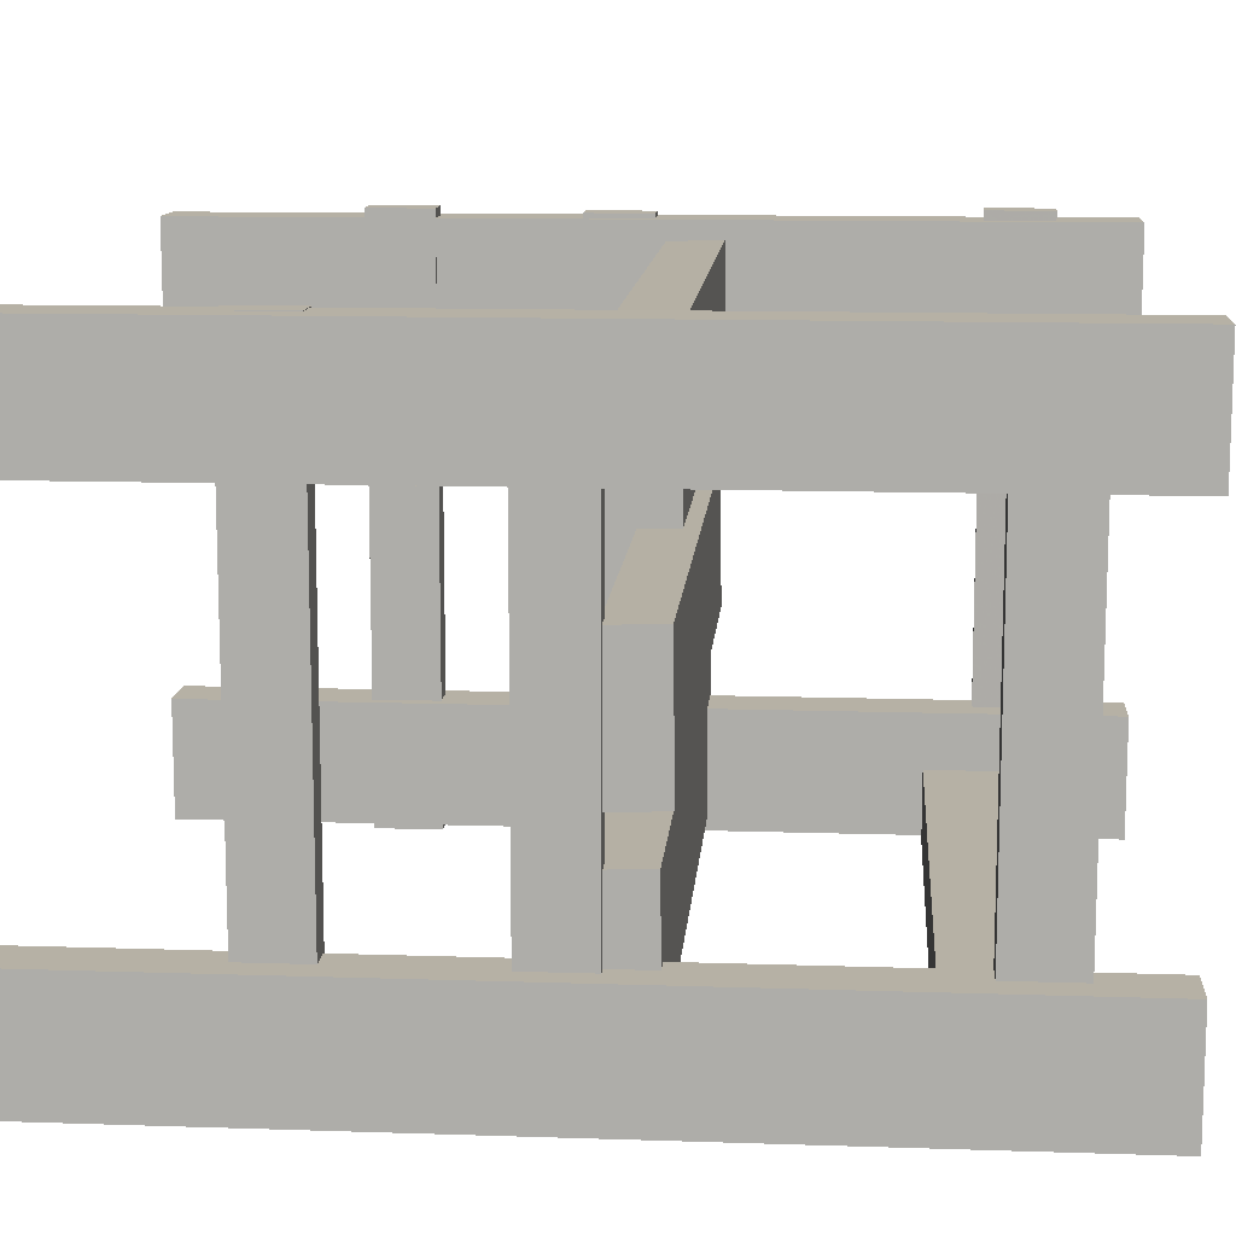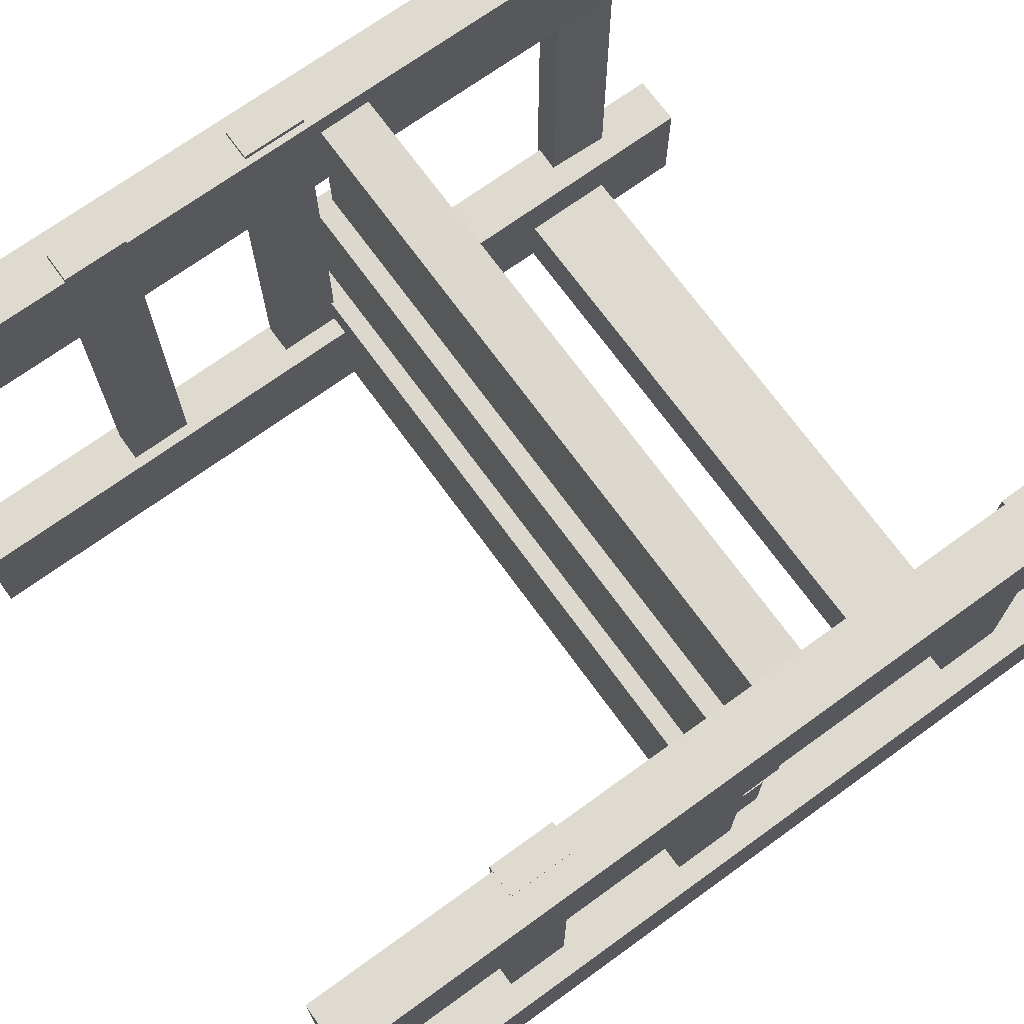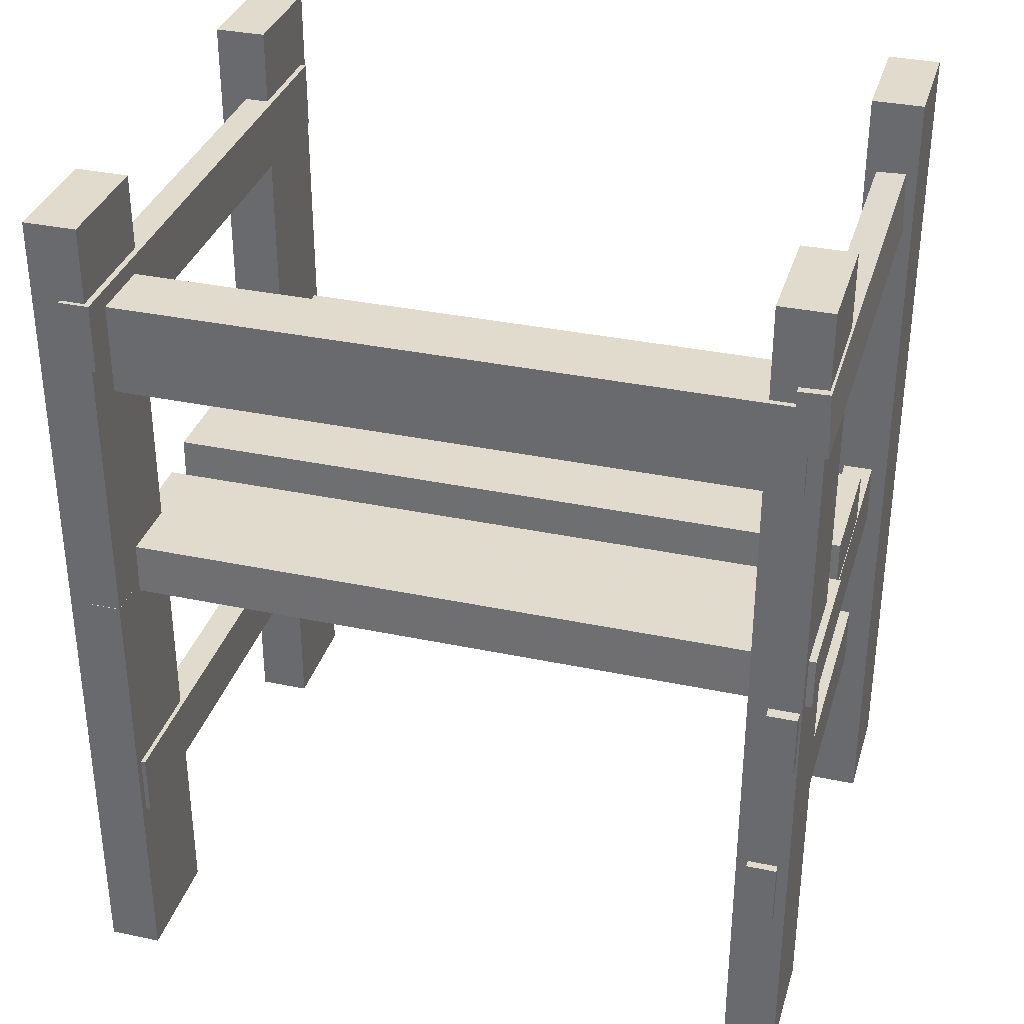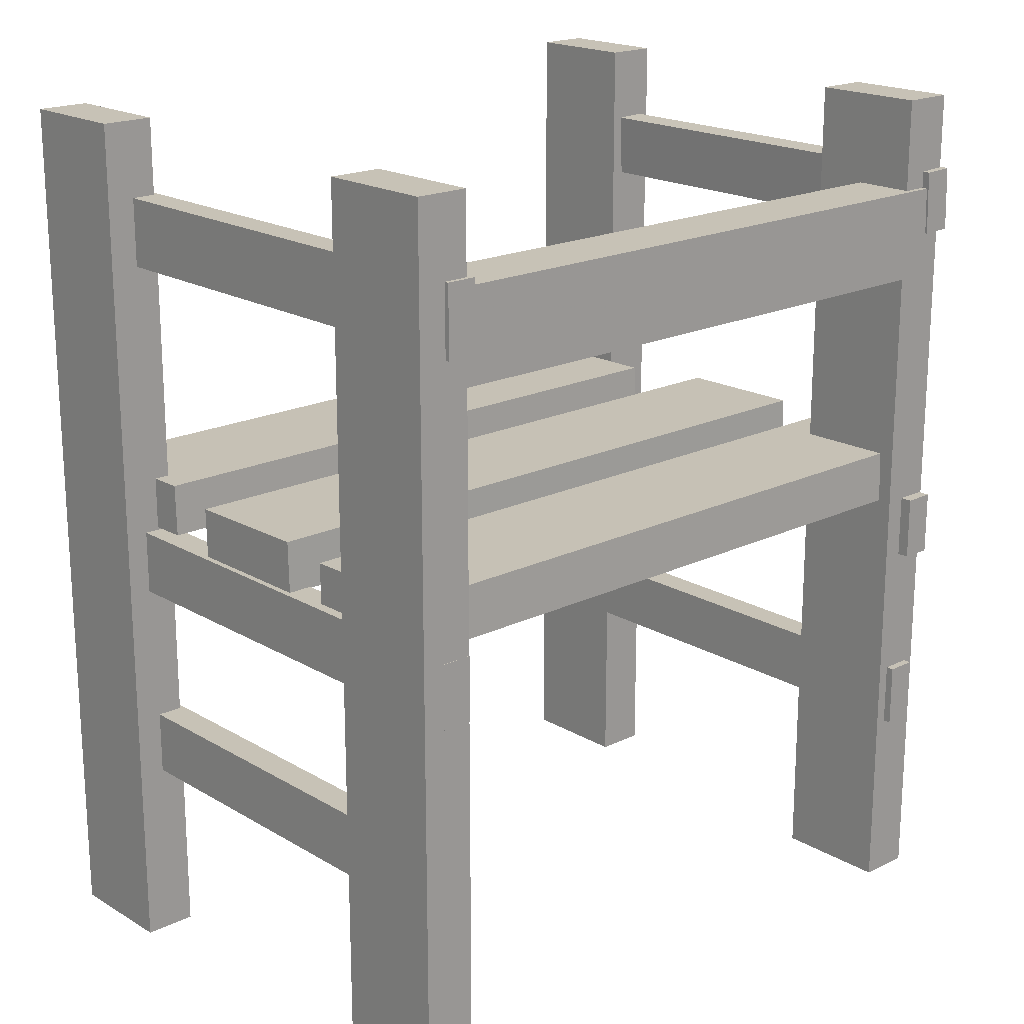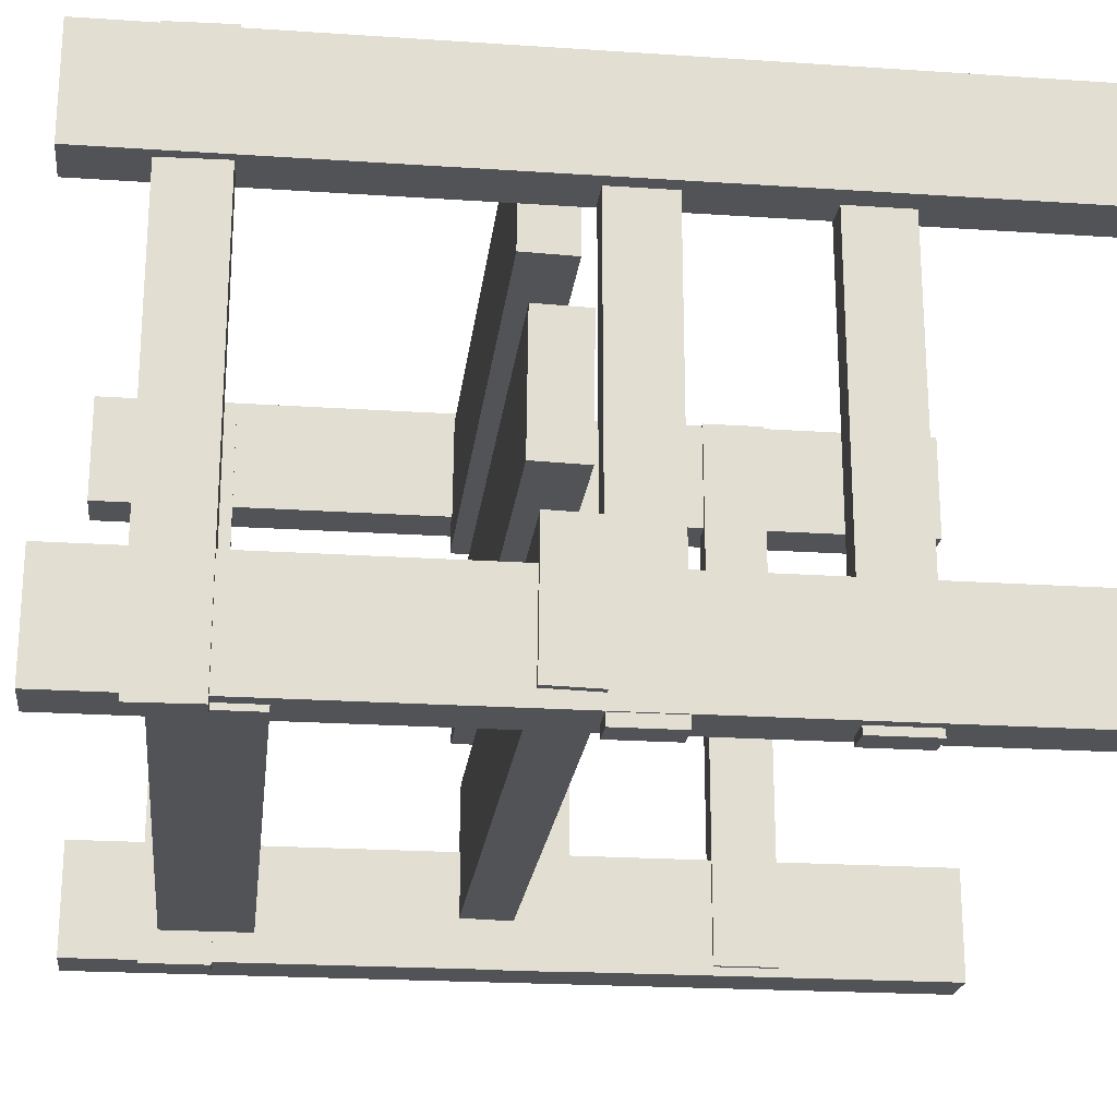
<metadata>
{"format":"obj","ext":"obj","renderer":"f3d","projection":"perspective","resolution":1024,"background":"white","views":[{"elev":12.0,"azim":-85.5,"up":"+Y"},{"elev":71.0,"azim":-125.9,"up":"+Y"},{"elev":33.9,"azim":16.0,"up":"+Z"},{"elev":19.2,"azim":-42.2,"up":"+Z"},{"elev":-21.7,"azim":83.3,"up":"+Y"}]}
</metadata>
<code>
o obj_0
v 77.48 		31.7 		200
v 77.48 		31.7 		0
v 77.48 		58 		0
v 77.48 		58 		200
v -80.11 		-78 		182.7
v -80.11 		-78 		167
v 65 		60 		42.34
v 65 		60 		57
v -80.45 		56.1 		42.34
v -80.45 		56.1 		57
v 65 		54 		116
v 62.37 		-43 		113.1
v 62.37 		-43 		101.1
v 65 		53.66 		104
v 73.89 		31.7 		87
v 65 		21.65 		104.3
v 73.89 		31.7 		101.7
v 71.89 		31.7 		57
v 71.89 		31.7 		42.34
v 71.89 		31.7 		182.8
v 73.89 		31.7 		182.9
v 73.89 		31.7 		168.2
v 71.89 		31.7 		168.1
v -81.45 		-33.99 		101
v -81.45 		-66 		101.3
v 62.37 		-43 		200
v -81.45 		-65.94 		103.7
v -81.45 		6.679 		103
v -81.45 		-24 		103.3
v 65.48 		31.7 		42.34
v 65.48 		31.7 		0
v -81.45 		-23.99 		103.7
v 65 		-43 		57
v 65 		-43 		42.34
v 62.37 		-43 		0
v 65.48 		31.7 		200
v 65 		21.99 		116.3
v 65.48 		31.7 		57
v 67 		31.7 		87
v -81.45 		6.697 		103.7
v 74.37 		-69.3 		200
v 74.37 		-69.3 		0
v 73.89 		-69.3 		182.9
v 74.37 		-69.3 		182.9
v 65 		-71.1 		57
v 65 		-69.3 		57
v 65 		-69.3 		42.34
v 65 		-71.1 		42.34
v 74.37 		-69.3 		168.2
v 73.89 		-69.3 		168.2
v 73.89 		-69.3 		101.7
v 73.89 		-69.3 		87
v -81.45 		-33.91 		103.7
v 73.89 		-43 		182.9
v 74.37 		-43 		182.9
v 74.37 		31.7 		182.9
v 74 		7 		115
v 74 		-23.68 		115.3
v 74.37 		-43 		113.1
v -81.48 		-50.7 		89
v -81.48 		29.7 		89
v 73.89 		-33.99 		101
v -81.48 		53.1 		116
v 74.37 		-43 		101.1
v 73.89 		-43 		101.1
v -81.48 		29.7 		116.3
v 74 		6.679 		103
v 74 		-24 		103.3
v -81.48 		29.7 		103.7
v -81.48 		-65.67 		113.3
v -81.48 		29.7 		57
v -81.48 		-50.7 		57
v -81.48 		-50.7 		113.2
v -81.48 		29.7 		42.34
v -81.48 		29.7 		0
v -93.48 		56 		0
v -81.48 		56 		0
v -93.48 		29.7 		0
v -87 		29.7 		167
v -81.48 		-77 		0
v -93.48 		-77 		0
v -93.48 		-50.7 		0
v -81.48 		-50.7 		0
v -87 		-78 		182.7
v -87 		-78 		167
v -85 		29.7 		116.3
v -88.34 		-77.1 		89
v -88.34 		-77.1 		103.7
v -88.34 		-77 		103.7
v -88.34 		-77 		89
v -81.48 		29.7 		167
v -85 		29.7 		104.3
v -87 		-77 		182.7
v -87 		-77 		167
v -81.48 		29.7 		104.3
v -81.48 		-77 		89
v -87 		-50.7 		167
v -80.11 		53.1 		182.7
v -81.48 		-77 		103.7
v -80.11 		53.1 		167
v -81.45 		-77.1 		89
v -81.45 		-77.1 		103.7
v -81.48 		-77 		167
v -81.48 		-50.7 		167
v -81.48 		-77 		182.7
v -87 		29.7 		182.7
v -81.48 		29.7 		182.7
v -81.48 		29.7 		200
v -93.48 		-77 		200
v -87 		-50.7 		182.7
v -81.48 		-50.7 		182.7
v -80.45 		-75 		42.34
v -80.45 		-75 		57
v -88.34 		-50.7 		103.7
v -88.34 		-50.7 		89
v -93.48 		-50.7 		200
v -81.48 		-75 		42.34
v -81.48 		-75 		57
v -87.34 		-50.7 		57
v -87.34 		-50.7 		42.34
v -81.48 		-77 		200
v -87.34 		56.1 		42.34
v -87.34 		56.1 		57
v -87.34 		56 		42.34
v -87.34 		56 		57
v -81.48 		-50.7 		42.34
v -81.48 		56 		42.34
v -81.48 		-65.94 		103.7
v -86 		-50.7 		113.2
v -86 		-50.7 		103.7
v -81.48 		53.1 		104
v 73.89 		-33.97 		101.7
v 74.37 		31.7 		168.2
v 74.37 		-43 		168.2
v 74 		-43 		168.2
v 74 		31.7 		168.2
v 73.89 		-43 		168.2
v 74.37 		-43 		200
v 74.37 		-43 		0
v -81.48 		-50.7 		200
v -81.48 		56 		57
v -93.48 		56 		200
v -81.48 		56 		200
v 67 		-43 		101.1
v 67 		-43 		87
v -88.34 		29.7 		103.7
v -88.34 		29.7 		89
v 67 		-69.3 		101.7
v 67 		-69.3 		87
v -81.48 		53.1 		167
v 67 		-33.99 		101
v -81.48 		53.1 		182.7
v -87.34 		29.7 		57
v -87.34 		29.7 		42.34
v 67 		-33.97 		101.7
v 67 		31.7 		101.7
v 71.89 		-69.3 		57
v -87 		-23.99 		103.7
v -81.48 		54 		116
v -87 		6.697 		103.7
v -81.48 		54 		103.7
v 71.89 		-43 		57
v -81.48 		54 		89
v -93.48 		29.7 		200
v 68.13 		-70.62 		178.8
v 68.13 		-69.3 		178.8
v -81.48 		53.66 		104
v 68.51 		-70.62 		168
v 68 		-71.1 		182.6
v 68 		-69.3 		182.6
v 68.51 		-71.1 		168
v -87 		-23.68 		115.3
v -87 		7 		115
v 71.89 		-69.3 		182.8
v 71 		-69.3 		168.1
v 71 		-70.62 		168.1
v 71 		-70.62 		158
v 71 		-69.3 		158
v 71.89 		-69.3 		168.1
v 65.48 		58 		42.34
v 65.48 		58 		0
v 65.48 		58 		200
v 65.48 		58 		57
v -86 		-33.65 		113
v -86 		-33.91 		103.7
v -85 		21.99 		116.3
v -81.45 		54 		103.7
v -81.45 		54 		89
v -85 		21.65 		104.3
v 67 		-72 		87
v 73.89 		-72 		87
v 73.89 		-72 		101.7
v 67 		-72 		101.7
v 75.4 		-71.1 		168.2
v 74.89 		-71.1 		182.9
v 71.89 		-71.1 		42.34
v 71.89 		-71.1 		57
v 75.4 		31.7 		168.2
v 74.89 		31.7 		182.9
v 76 		-33.99 		101
v 76 		-33.65 		113
v 76 		-65.67 		113.3
v 76 		-66 		101.3
v 74.37 		-65.67 		113.3
v 73.89 		-43 		87
v 74.37 		-66 		101.3
v 71.89 		-69.3 		42.34
v 71.89 		-43 		42.34
v -80 		-55.2 		178.8
v -80 		-55.2 		158
v -80 		-70.62 		158
v -80 		-70.62 		178.8
v 71.89 		-43 		182.8
v 62.37 		-69.3 		178.8
v 62.37 		-55.2 		178.8
v 62.37 		-55.2 		158
v 62.37 		-69.3 		158
v 68.51 		31.7 		168
v 68 		31.7 		182.6
v 71.89 		-43 		168.1
v 62.37 		-65.67 		113.3
v 62.37 		-66 		101.3
v 75.4 		60 		168.2
v 74.89 		60 		182.9
v 68 		60 		182.6
v 68.51 		60 		168
v 71.89 		60 		57
v 71.89 		60 		42.34
v 73.89 		59.1 		101.7
v 73.89 		59.1 		87
v 75.4 		58 		168.2
v 74.89 		58 		182.9
v 73.89 		58 		182.9
v 73.89 		58 		168.2
v 62.37 		-69.3 		200
v 73.89 		58 		101.7
v 73.89 		58 		87
v 71.89 		58 		182.8
v 71.89 		58 		168.1
v 71.89 		58 		42.34
v 71.89 		58 		57
v 62.37 		-69.3 		0
v 67 		59.1 		101.7
v 67 		59.1 		87
v 67 		58 		87
v 67 		58 		101.7
v 68 		58 		182.6
v 68.51 		58 		168
v 68 		-43 		182.6
v 68.51 		-43 		168
g group_0_11593967
f 25 222 27
f 65 62 64
f 200 64 62
f 67 57 58
f 67 58 68
f 200 132 201
f 144 13 151
f 70 221 73
f 70 128 27
f 24 13 25
f 222 221 27
f 131 14 95
f 62 132 200
f 185 184 53
f 186 37 66
f 37 11 66
f 173 160 172
f 158 172 160
f 129 184 185
f 129 185 130
f 66 86 186
f 58 57 172
f 158 32 172
f 86 92 186
f 63 11 159
f 131 167 14
f 160 173 40
f 11 14 159
f 167 159 14
f 184 129 73
f 189 186 92
f 189 92 95
f 200 201 202
f 200 202 203
f 204 202 59
f 201 59 202
f 16 14 37
f 11 37 14
f 203 206 64
f 203 64 200
f 204 206 203
f 204 203 202
f 63 66 11
f 28 40 67
f 29 68 32
f 58 172 32
f 16 37 189
f 12 73 221
f 73 12 184
f 24 151 13
f 222 25 13
f 70 27 221
f 189 95 16
f 14 16 95
f 186 189 37
f 57 67 40
f 173 57 40
f 184 155 53
f 24 53 155
f 59 201 12
f 58 32 68
f 151 24 155
f 173 172 57
f 68 29 67
f 132 155 201
f 184 12 201
f 28 67 29
f 184 201 155
g group_0_15002522
f 45 46 47
f 45 47 48
f 183 8 38
f 148 149 190
f 39 145 151
f 144 151 145
f 39 151 156
f 155 156 151
f 39 205 145
f 190 191 192
f 190 192 193
f 193 148 190
f 149 191 190
f 51 148 192
f 48 196 197
f 48 197 45
f 191 52 51
f 191 51 192
f 33 8 34
f 7 34 8
f 205 15 62
f 205 62 65
f 34 7 30
f 180 30 7
f 15 17 62
f 132 62 17
f 33 38 8
f 191 149 52
f 205 39 15
f 196 207 157
f 196 157 197
f 8 227 228
f 8 228 7
f 208 19 18
f 208 18 162
f 48 47 196
f 196 47 207
f 208 34 30
f 208 30 19
f 229 236 237
f 229 237 230
f 227 241 228
f 240 228 241
f 7 228 180
f 240 180 228
f 244 243 230
f 229 230 243
f 244 245 246
f 244 246 243
f 230 237 245
f 230 245 244
f 236 229 243
f 236 243 246
f 183 227 8
f 241 227 183
f 193 192 148
f 155 132 156
f 156 132 17
f 197 157 46
f 197 46 45
f 33 162 38
f 18 38 162
g group_0_15463054
f 25 101 24
f 101 188 24
f 27 102 25
f 24 188 29
f 28 29 188
f 29 32 53
f 29 53 24
f 61 188 60
f 88 89 90
f 88 90 87
f 88 99 89
f 101 88 87
f 101 87 96
f 90 96 87
f 101 102 88
f 101 25 102
f 60 101 96
f 27 128 99
f 88 102 99
f 27 99 102
f 53 32 185
f 158 185 32
f 40 187 69
f 114 146 147
f 114 147 115
f 114 158 146
f 130 185 114
f 146 158 160
f 61 60 147
f 115 147 60
f 161 187 188
f 161 188 163
f 188 187 28
f 40 28 187
f 163 188 61
f 101 60 188
f 158 114 185
f 161 69 187
f 40 69 160
f 146 160 69
g group_0_15708628
f 3 4 2
f 1 2 4
f 15 39 18
f 19 2 18
f 31 2 19
f 21 1 20
f 19 30 31
f 34 35 33
f 13 33 35
f 36 156 218
f 43 44 41
f 50 178 49
f 49 51 52
f 42 49 52
f 147 153 61
f 78 76 77
f 75 78 77
f 80 81 82
f 80 82 83
f 91 79 86
f 91 86 66
f 144 145 13
f 13 145 33
f 86 146 92
f 69 92 146
f 95 92 69
f 108 106 107
f 90 89 81
f 109 81 89
f 90 81 80
f 115 82 114
f 115 119 82
f 82 116 114
f 99 94 89
f 109 89 94
f 109 94 93
f 120 82 119
f 96 90 80
f 120 126 83
f 120 83 82
f 103 94 99
f 115 60 119
f 105 121 93
f 109 93 121
f 114 116 97
f 97 129 114
f 110 97 116
f 140 110 116
f 72 119 60
f 130 114 129
f 54 213 138
f 134 59 135
f 129 97 104
f 73 129 104
f 249 250 26
f 124 76 125
f 77 76 124
f 142 125 76
f 124 127 77
f 143 141 125
f 143 125 142
f 145 205 162
f 145 162 33
f 141 143 159
f 141 159 161
f 141 161 163
f 163 61 71
f 163 71 141
f 147 146 78
f 164 78 146
f 154 153 78
f 147 78 153
f 146 79 164
f 143 152 150
f 63 159 150
f 159 143 150
f 131 161 167
f 78 75 154
f 74 154 75
f 159 167 161
f 71 61 153
f 77 127 74
f 77 74 75
f 79 146 86
f 164 79 106
f 164 106 108
f 91 66 150
f 63 150 66
f 95 69 131
f 161 131 69
f 108 107 152
f 108 152 143
f 140 111 110
f 83 117 80
f 96 80 117
f 96 117 118
f 96 118 60
f 180 181 30
f 128 70 99
f 99 70 103
f 83 126 117
f 181 31 30
f 72 60 118
f 104 103 70
f 183 36 182
f 38 36 183
f 73 104 70
f 111 140 121
f 111 121 105
f 26 41 138
f 182 36 4
f 4 36 1
f 142 76 78
f 142 78 164
f 116 82 81
f 116 81 109
f 35 139 42
f 164 143 142
f 108 143 164
f 3 2 181
f 31 181 2
f 116 109 140
f 109 121 140
f 139 205 64
f 65 64 205
f 52 149 157
f 52 157 207
f 52 207 42
f 41 55 138
f 35 34 139
f 205 139 208
f 205 208 162
f 41 44 55
f 49 204 134
f 59 134 204
f 139 64 206
f 49 42 206
f 139 206 42
f 41 174 43
f 206 204 49
f 51 49 178
f 179 178 50
f 39 156 38
f 36 38 156
f 38 18 39
f 218 219 36
f 36 219 20
f 213 249 138
f 55 54 138
f 135 59 137
f 220 137 59
f 47 42 207
f 208 139 34
f 214 235 215
f 26 215 235
f 170 174 41
f 26 12 216
f 51 178 148
f 221 217 216
f 179 175 178
f 216 215 26
f 41 235 170
f 221 216 12
f 221 222 217
f 157 149 46
f 148 217 149
f 242 222 35
f 13 35 222
f 242 217 222
f 235 41 26
f 35 42 242
f 166 170 214
f 235 214 170
f 242 46 217
f 42 47 242
f 47 46 242
f 46 149 217
f 217 148 178
f 4 3 231
f 4 231 232
f 233 4 232
f 237 236 3
f 231 3 236
f 234 231 236
f 241 3 240
f 237 3 241
f 238 4 233
f 239 234 236
f 3 181 240
f 180 240 181
f 245 183 246
f 241 183 245
f 183 182 246
f 4 238 182
f 245 237 241
f 246 182 248
f 247 248 182
f 247 182 238
f 246 248 236
f 239 236 248
f 12 26 250
f 26 138 249
f 250 220 59
f 12 250 59
f 198 1 199
f 17 2 198
f 1 198 2
f 36 20 1
f 199 1 56
f 2 17 15
f 218 156 17
f 198 133 17
f 133 136 17
f 15 18 2
f 56 1 21
f 136 22 17
f 23 17 22
f 23 218 17
g group_0_15922369
f 175 176 177
f 175 177 178
f 176 168 177
f 209 210 211
f 209 211 212
f 215 209 214
f 212 214 209
f 210 216 217
f 210 217 211
f 215 216 210
f 215 210 209
f 212 211 165
f 166 214 165
f 212 165 214
f 217 178 177
f 217 177 211
f 168 165 211
f 177 168 211
g group_0_16251817
f 85 6 84
f 5 84 6
f 94 85 84
f 84 93 94
f 100 5 6
f 79 91 97
f 98 5 100
f 97 91 104
f 94 103 85
f 93 84 105
f 5 105 84
f 110 111 107
f 110 107 106
f 6 85 103
f 6 103 104
f 100 6 104
f 104 91 100
f 150 100 91
f 98 152 107
f 98 107 111
f 105 5 111
f 98 111 5
f 110 106 79
f 110 79 97
f 152 98 100
f 100 150 152
g group_0_16646083
f 54 55 56
f 54 56 21
f 133 134 135
f 133 135 136
f 136 135 137
f 136 137 22
f 166 165 170
f 169 170 165
f 168 171 165
f 169 165 171
f 169 174 170
f 175 179 176
f 194 176 50
f 171 194 169
f 194 195 169
f 194 198 199
f 194 199 195
f 199 56 55
f 44 195 55
f 199 55 195
f 194 49 134
f 133 198 134
f 194 134 198
f 195 43 174
f 195 174 169
f 179 50 176
f 43 195 44
f 213 54 21
f 213 21 20
f 50 49 194
f 194 171 176
f 168 176 171
f 22 137 220
f 22 220 23
f 226 225 223
f 224 223 225
f 234 239 223
f 224 232 223
f 231 223 232
f 224 233 232
f 231 234 223
f 233 224 238
f 247 225 248
f 226 248 225
f 224 225 238
f 247 238 225
f 226 223 239
f 248 226 239
f 249 219 218
f 249 218 250
f 249 213 20
f 249 20 219
f 23 220 250
f 23 250 218
g group_0_16775845
f 117 112 113
f 117 113 118
f 123 10 122
f 9 122 10
f 122 124 125
f 122 125 123
f 124 122 127
f 9 127 122
f 112 9 113
f 10 113 9
f 117 126 112
f 9 112 74
f 127 9 74
f 126 74 112
f 72 113 71
f 10 71 113
f 113 72 118
f 10 123 141
f 125 141 123
f 119 153 154
f 119 154 120
f 154 74 126
f 154 126 120
f 119 72 71
f 119 71 153
f 10 141 71

</code>
